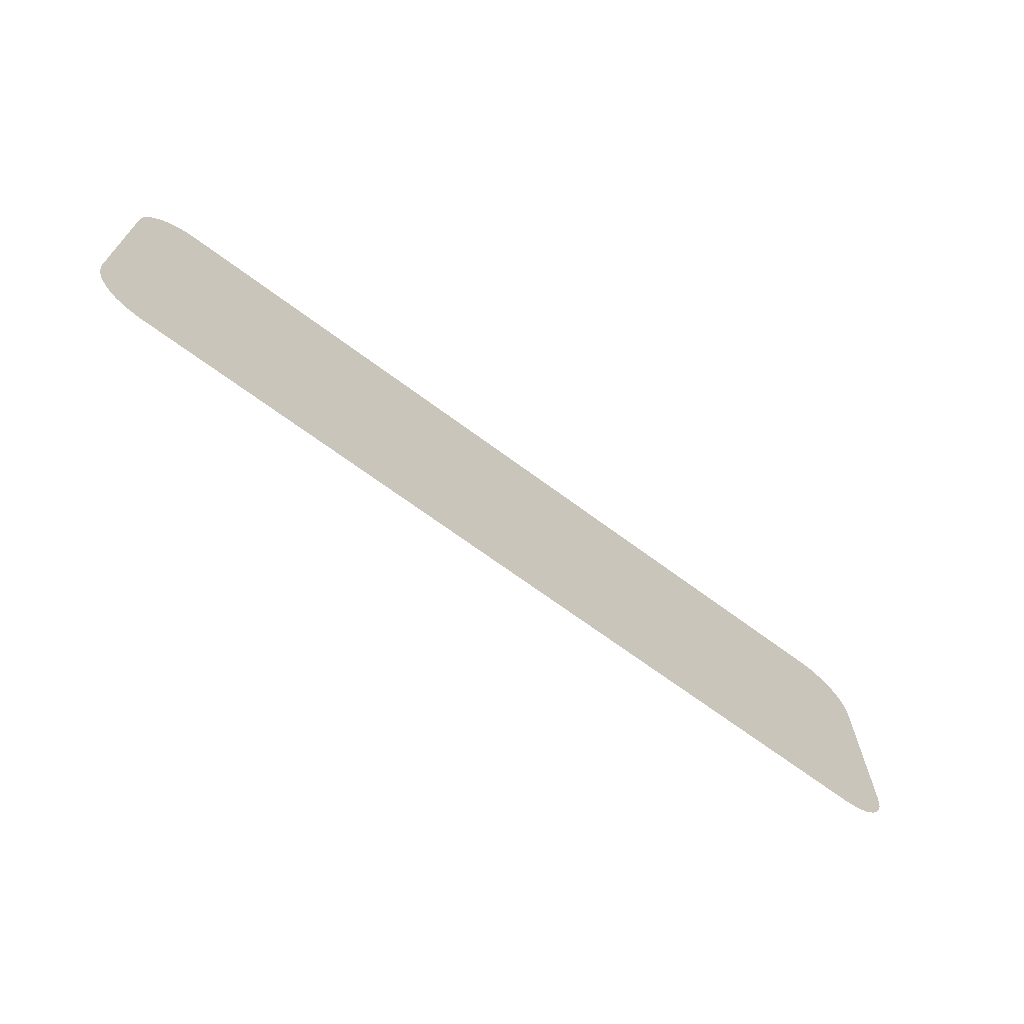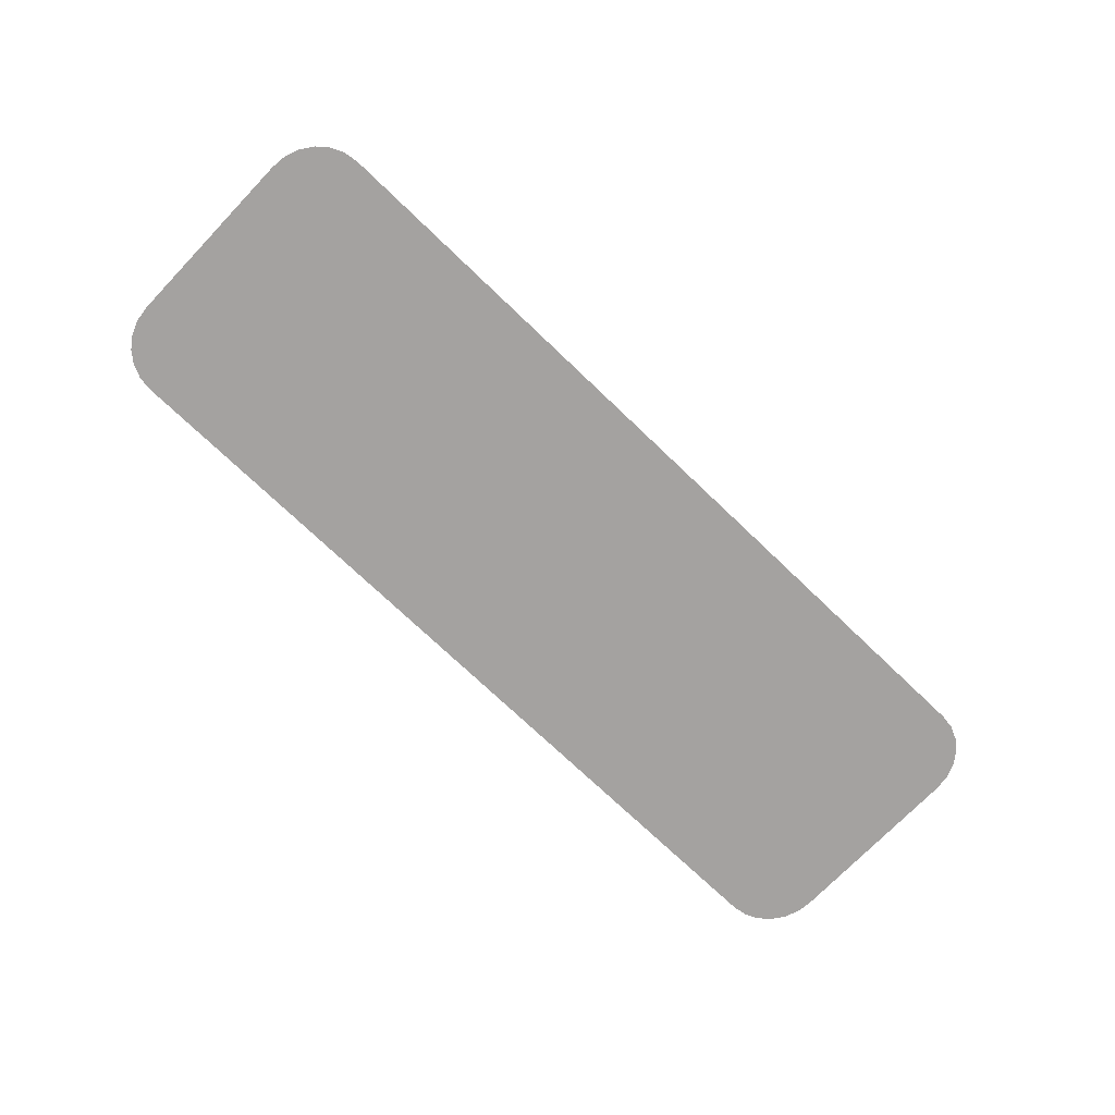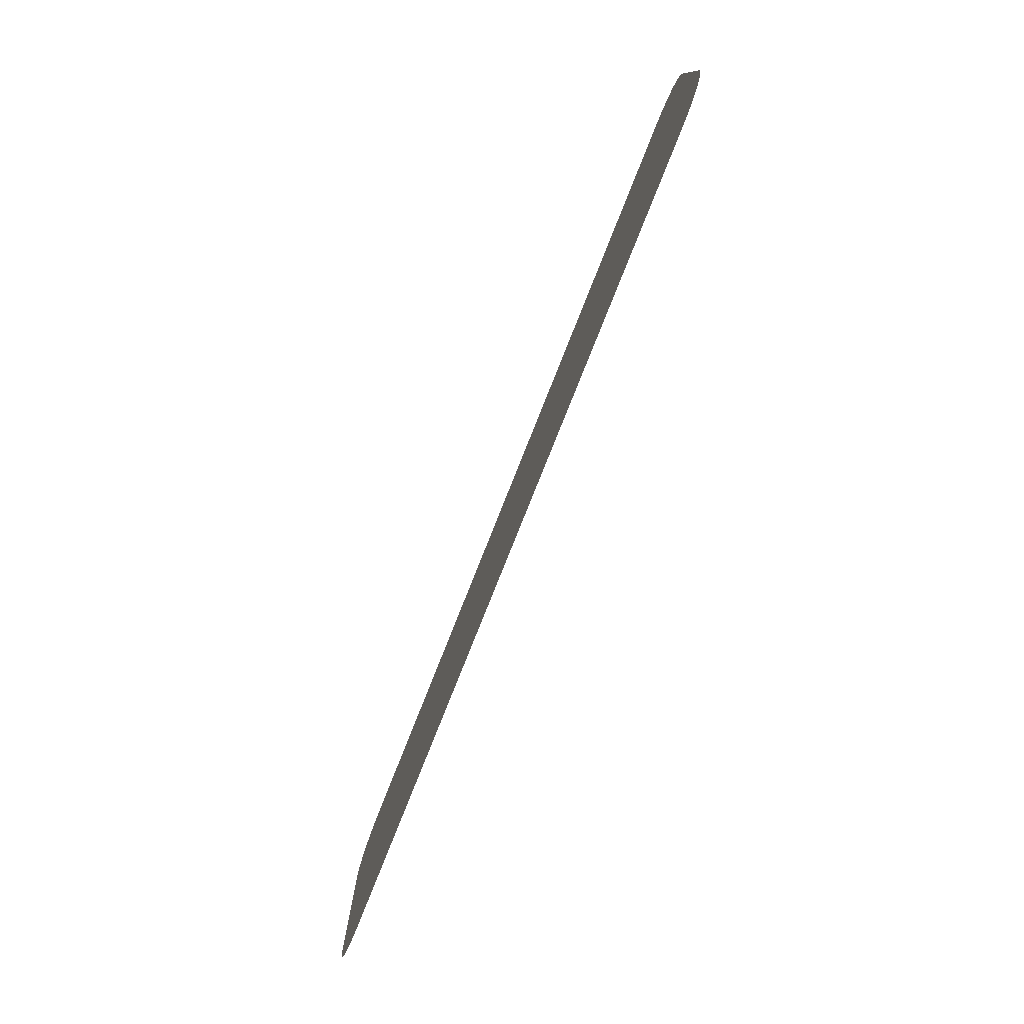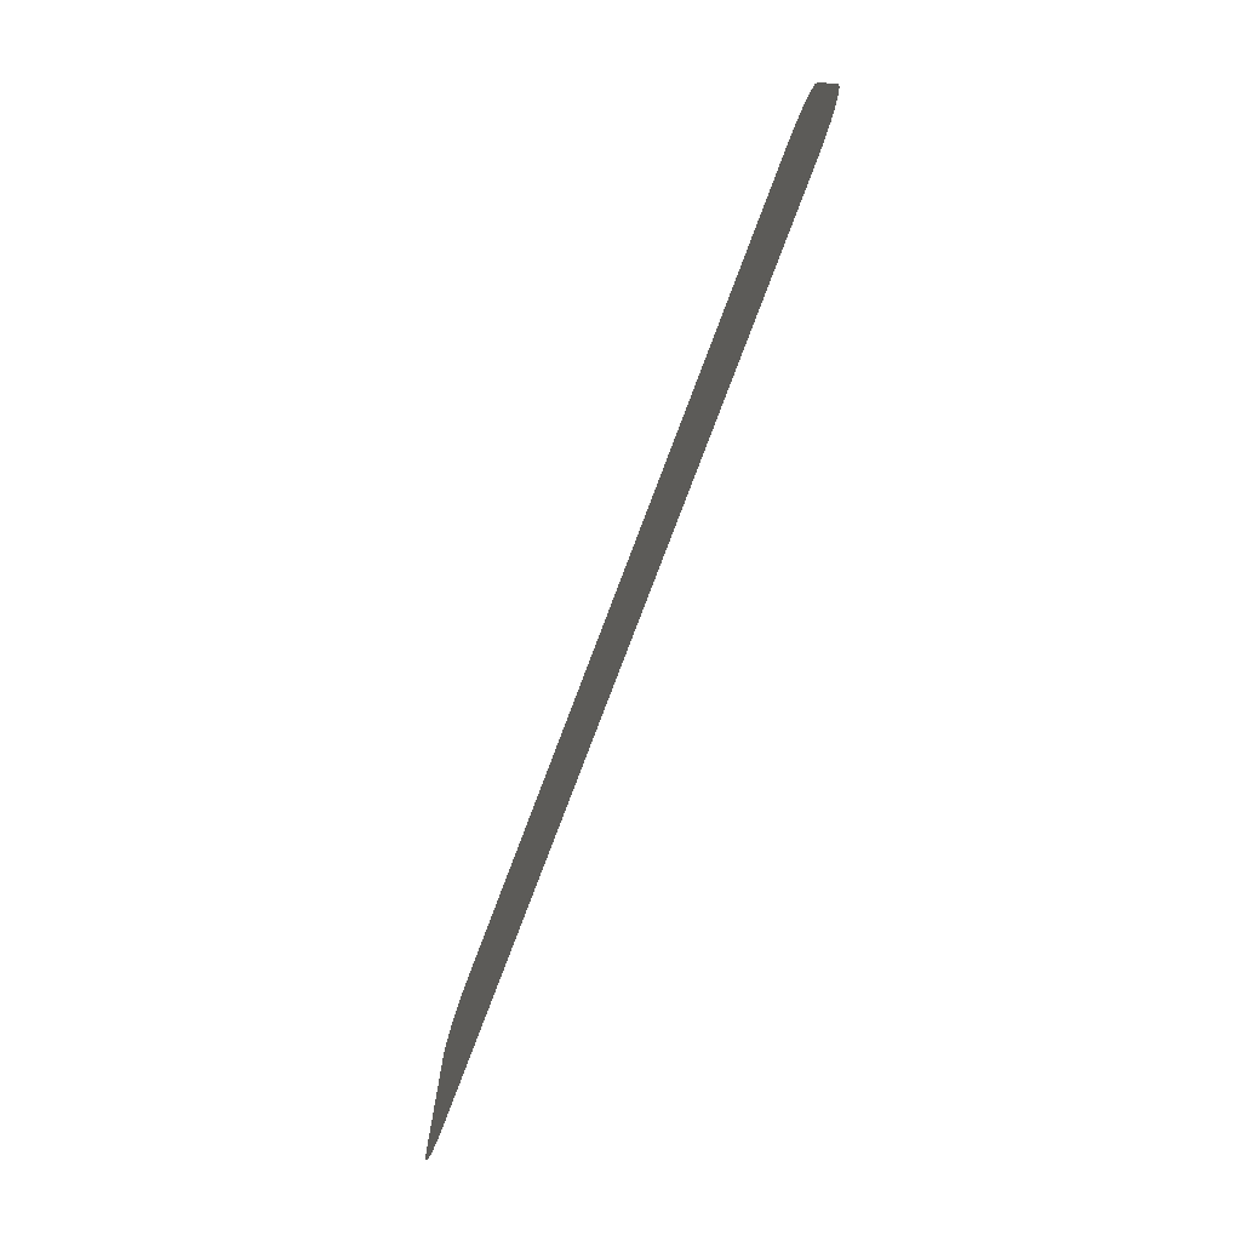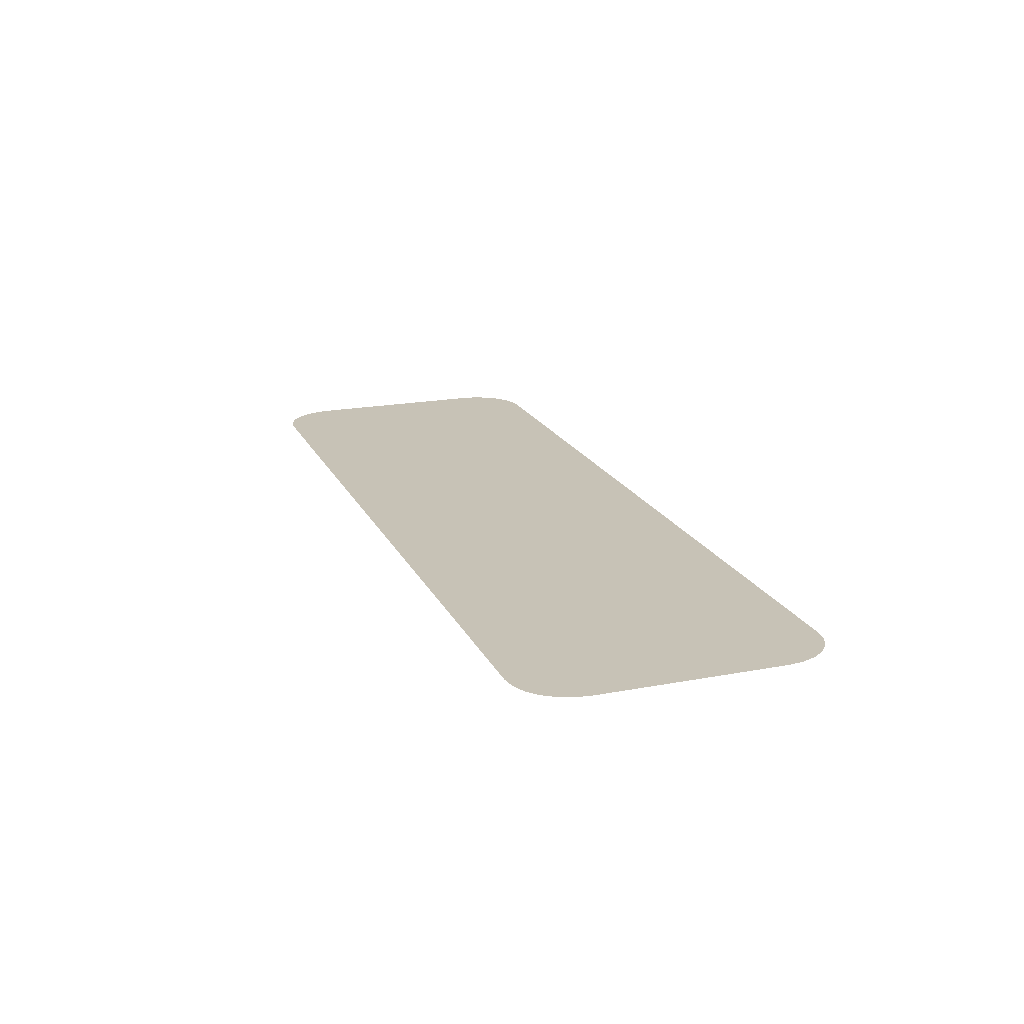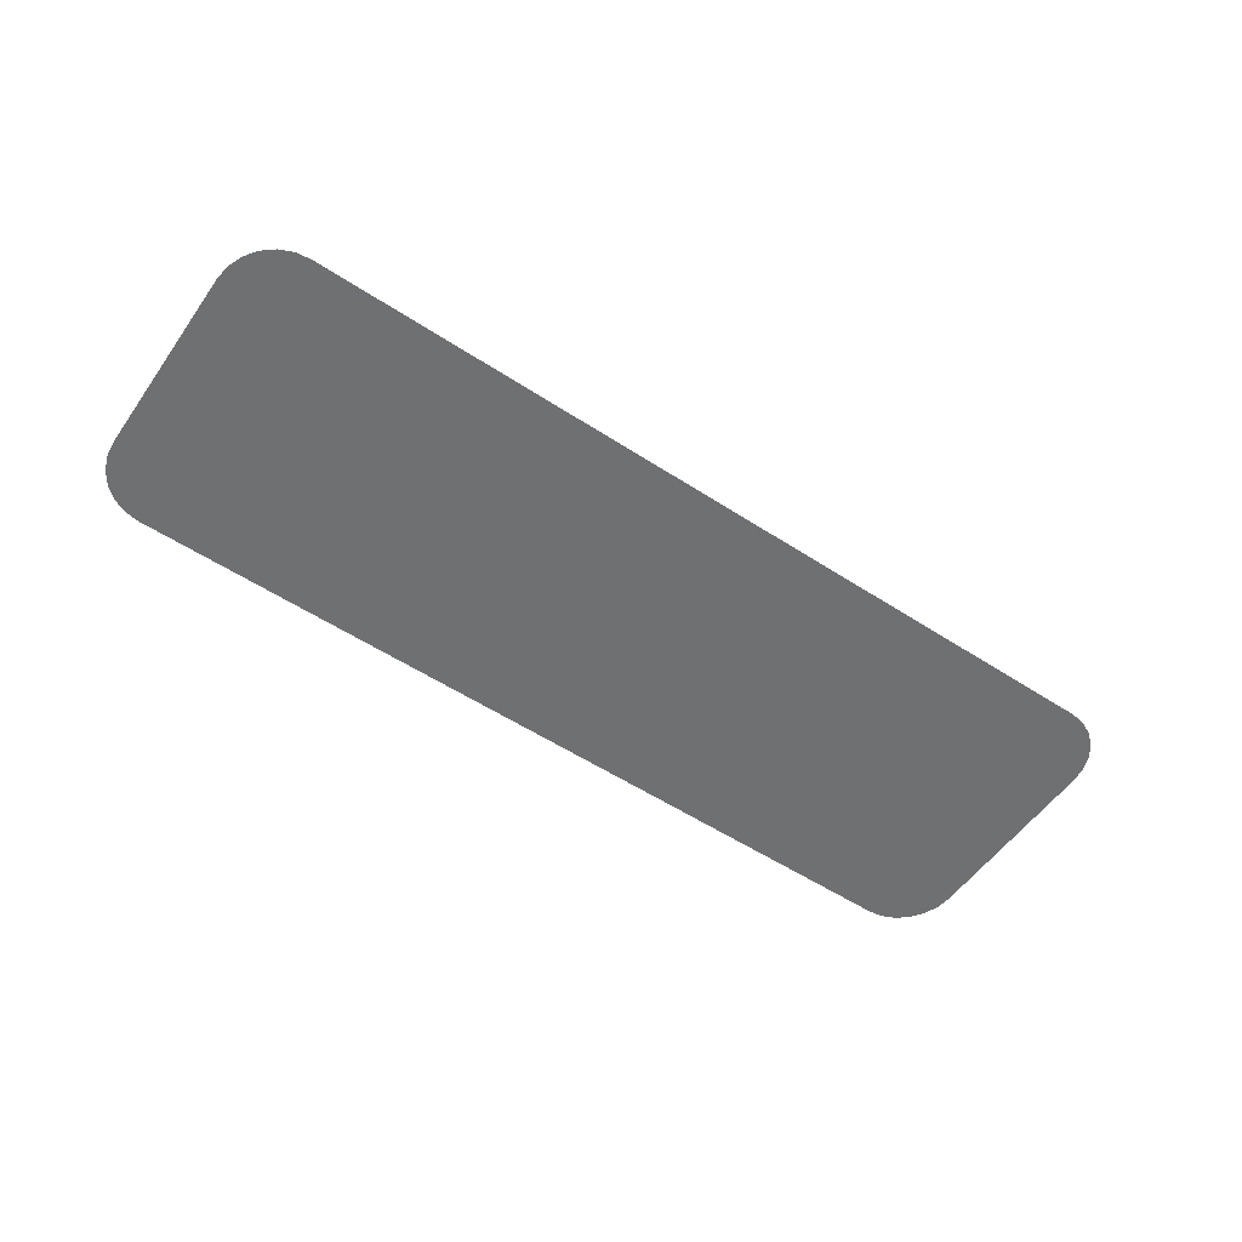
<metadata>
{"format":"obj","ext":"obj","renderer":"f3d","projection":"perspective","resolution":1024,"background":"white","views":[{"elev":-68.3,"azim":-36.7,"up":"+Y"},{"elev":-72.7,"azim":136.2,"up":"+Z"},{"elev":-77.8,"azim":68.4,"up":"+Y"},{"elev":-76.2,"azim":-110.5,"up":"+Y"},{"elev":19.3,"azim":70.4,"up":"+Z"},{"elev":-54.8,"azim":145.4,"up":"+Z"}]}
</metadata>
<code>
v 0.8166 0.3027 0
v 0.9265 0.1836 0
v 0.8451 0.2987 0
v 0.8716 0.2868 0
v 0.8943 0.2678 0
v 0.9118 0.2432 0
v 0.9228 0.2144 0
v -0.93 0.1836 0
v -0.8201 0.3027 0
v -0.9263 0.2144 0
v -0.9153 0.2432 0
v -0.8978 0.2678 0
v -0.8751 0.2868 0
v -0.8486 0.2987 0
v 0.8166 -0.3073 -0
v 0.9265 -0.1881 -0
v 0.8451 -0.3032 -0
v 0.8716 -0.2913 -0
v 0.8943 -0.2724 -0
v 0.9118 -0.2477 -0
v 0.9228 -0.219 -0
v -0.8201 -0.3073 -0
v -0.93 -0.1881 -0
v -0.8486 -0.3032 -0
v -0.8751 -0.2913 -0
v -0.8978 -0.2724 -0
v -0.9153 -0.2477 -0
v -0.9263 -0.219 -0
f 16 2 1
f 9 15 1
f 7 6 5
f 5 4 3
f 3 1 2
f 9 14 13
f 13 12 11
f 11 10 8
f 8 23 22
f 28 27 24
f 26 25 24
f 24 22 28
f 15 17 18
f 18 19 20
f 20 21 16
f 2 7 3
f 5 3 7
f 9 13 11
f 11 8 9
f 27 26 24
f 22 15 9
f 18 20 16
f 16 1 15
f 9 8 22
f 28 22 23
f 18 16 15

</code>
